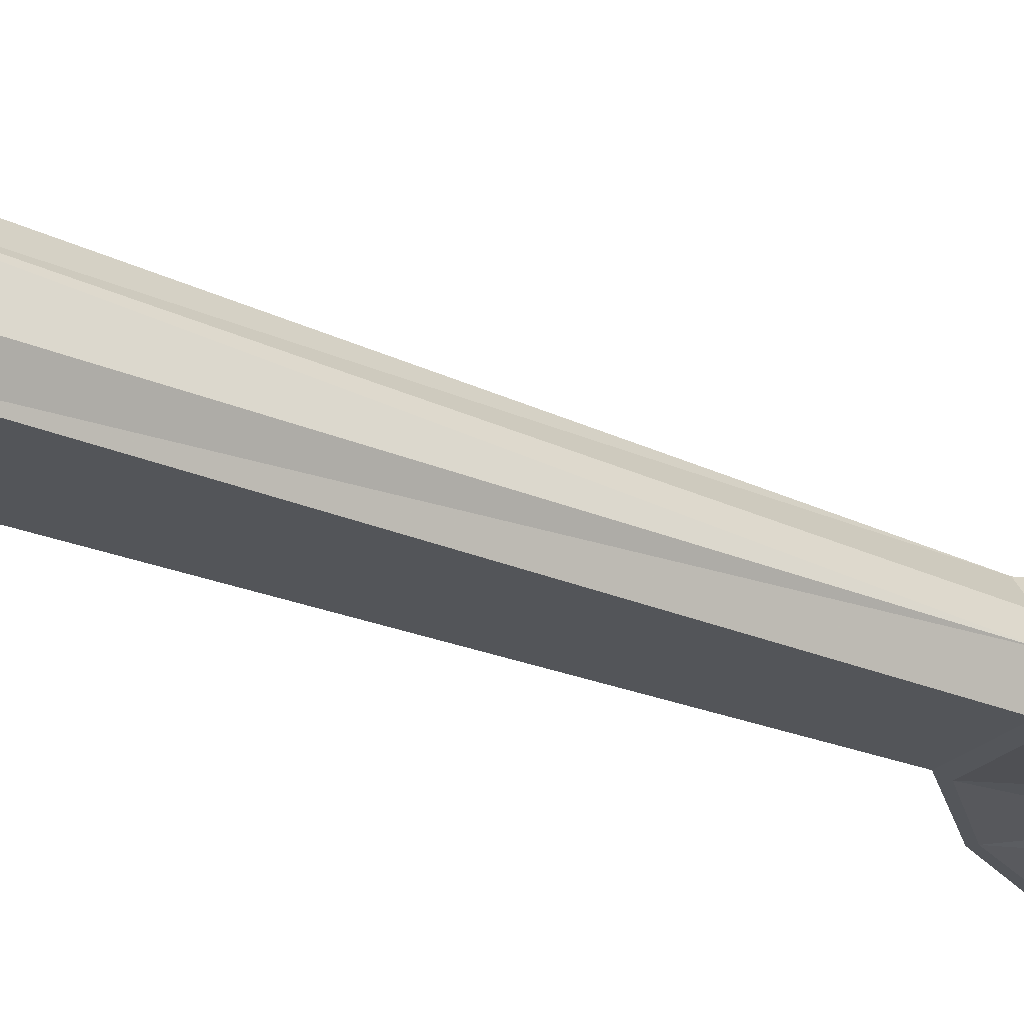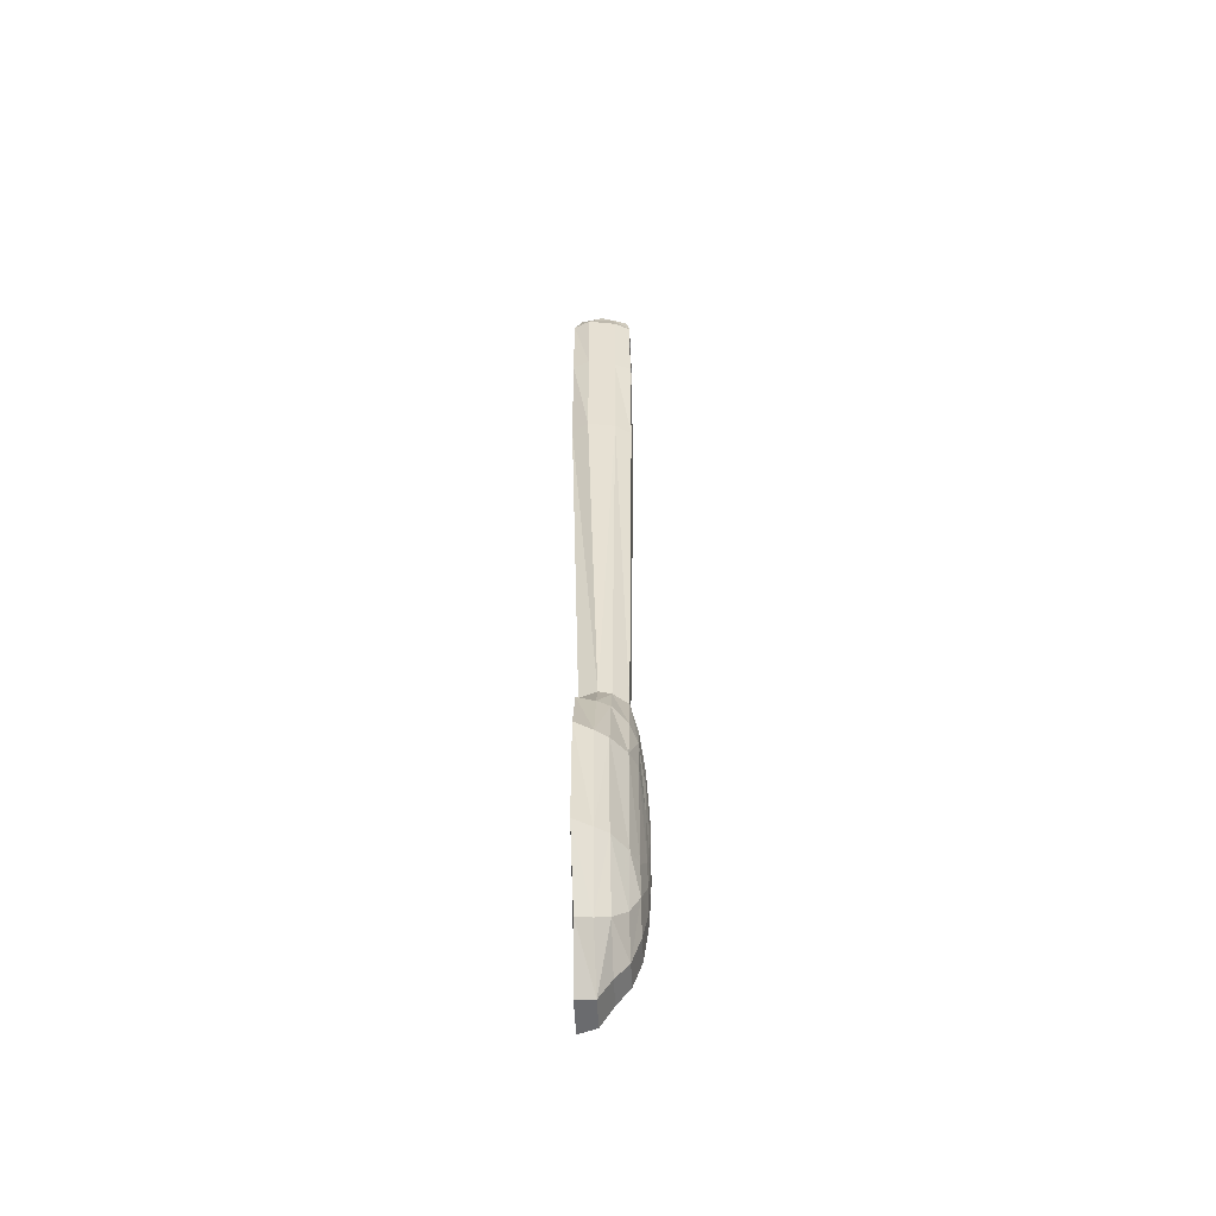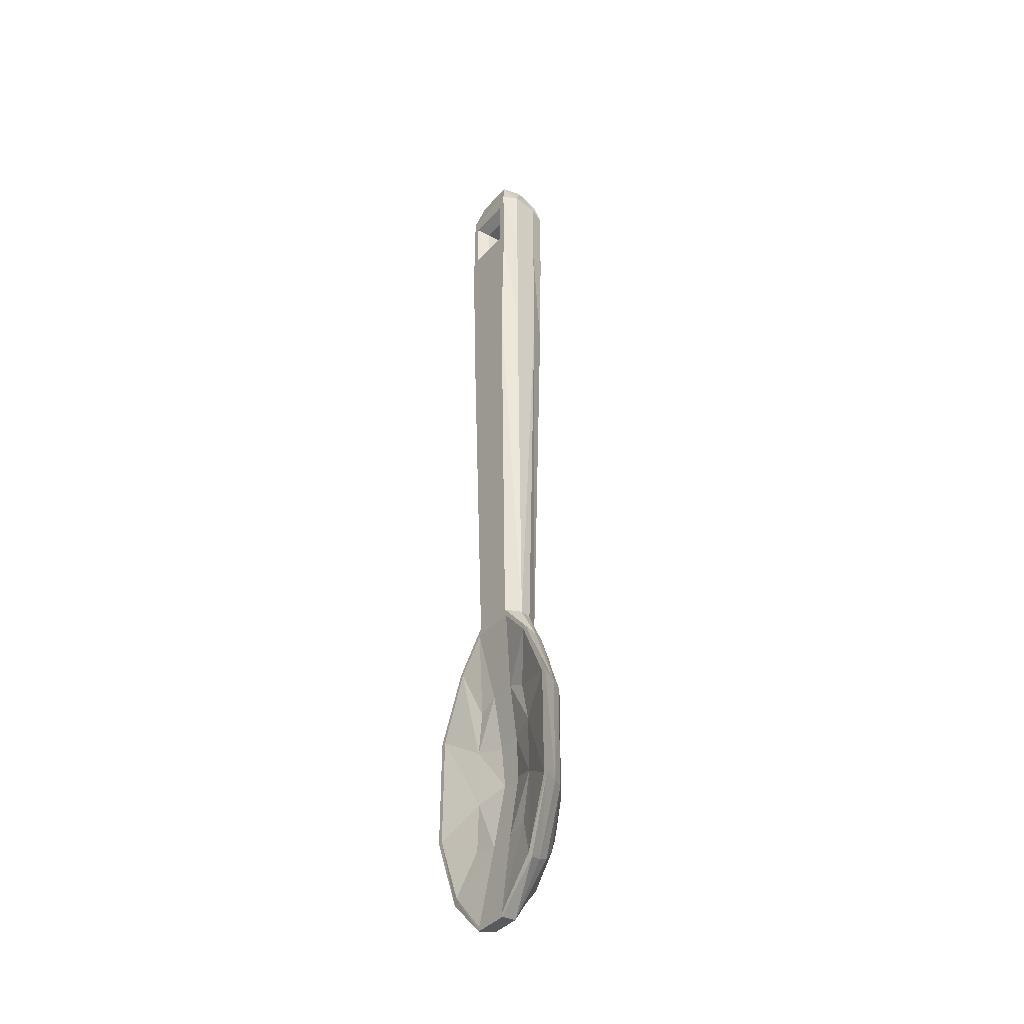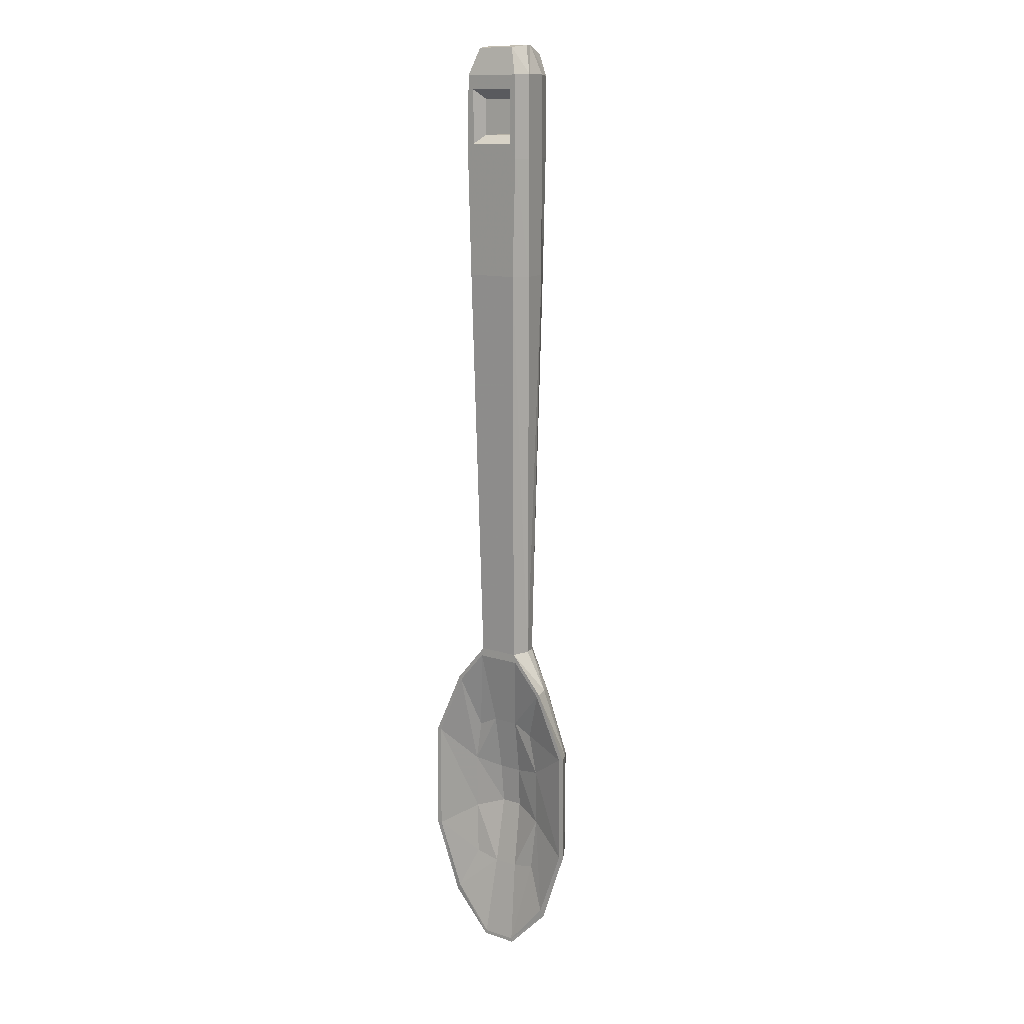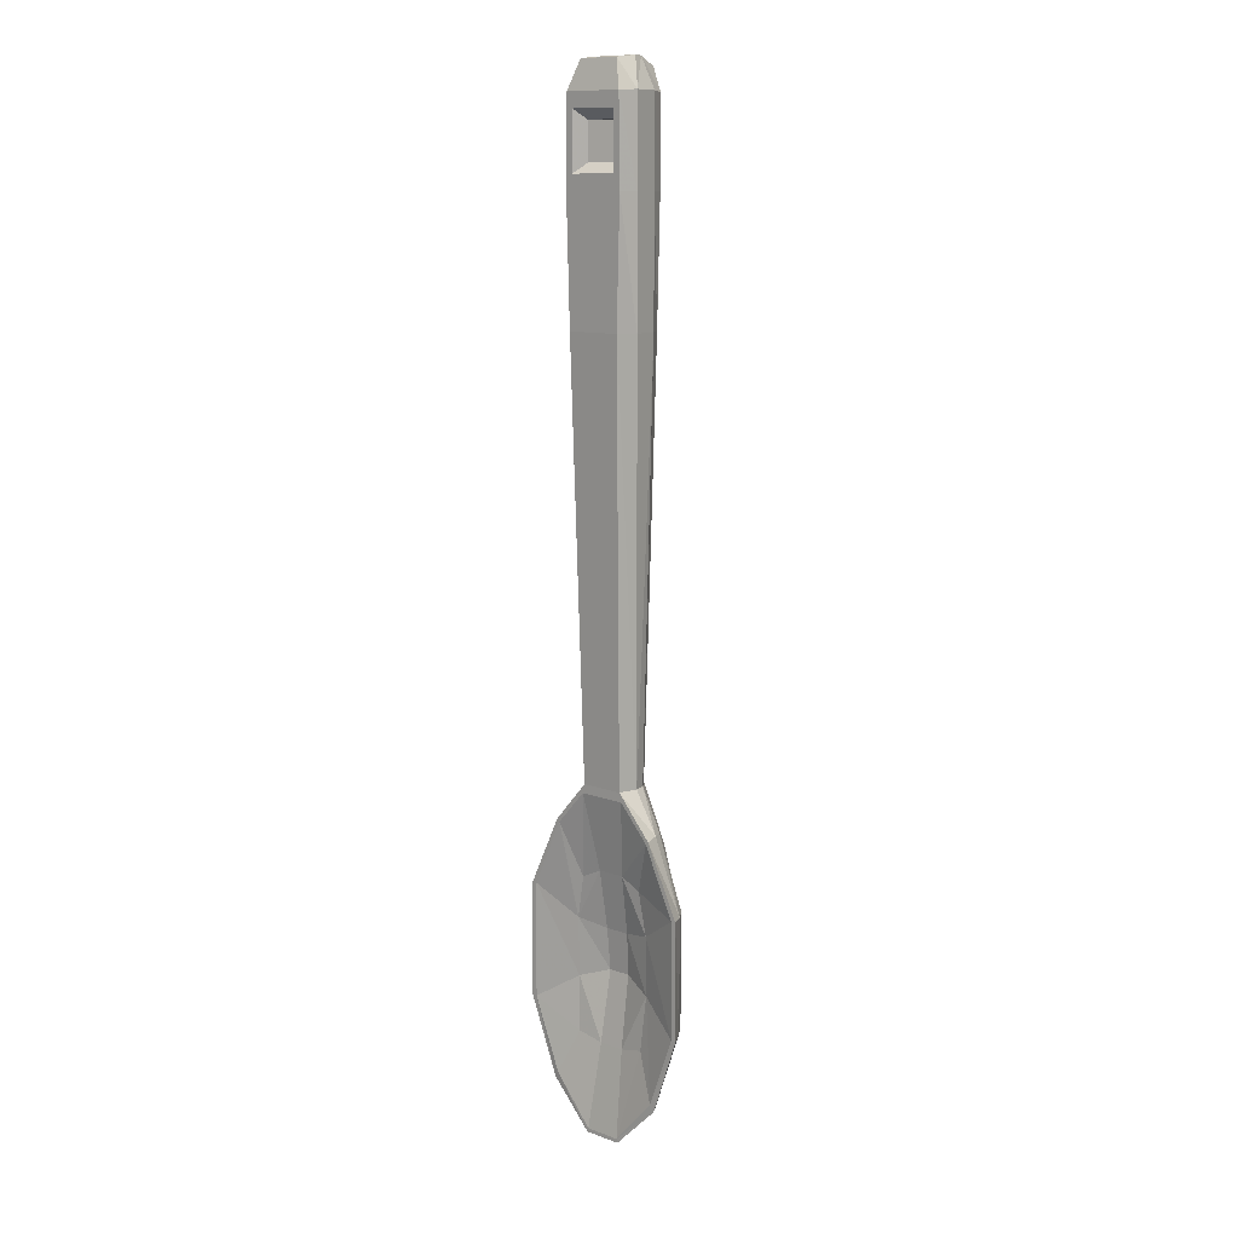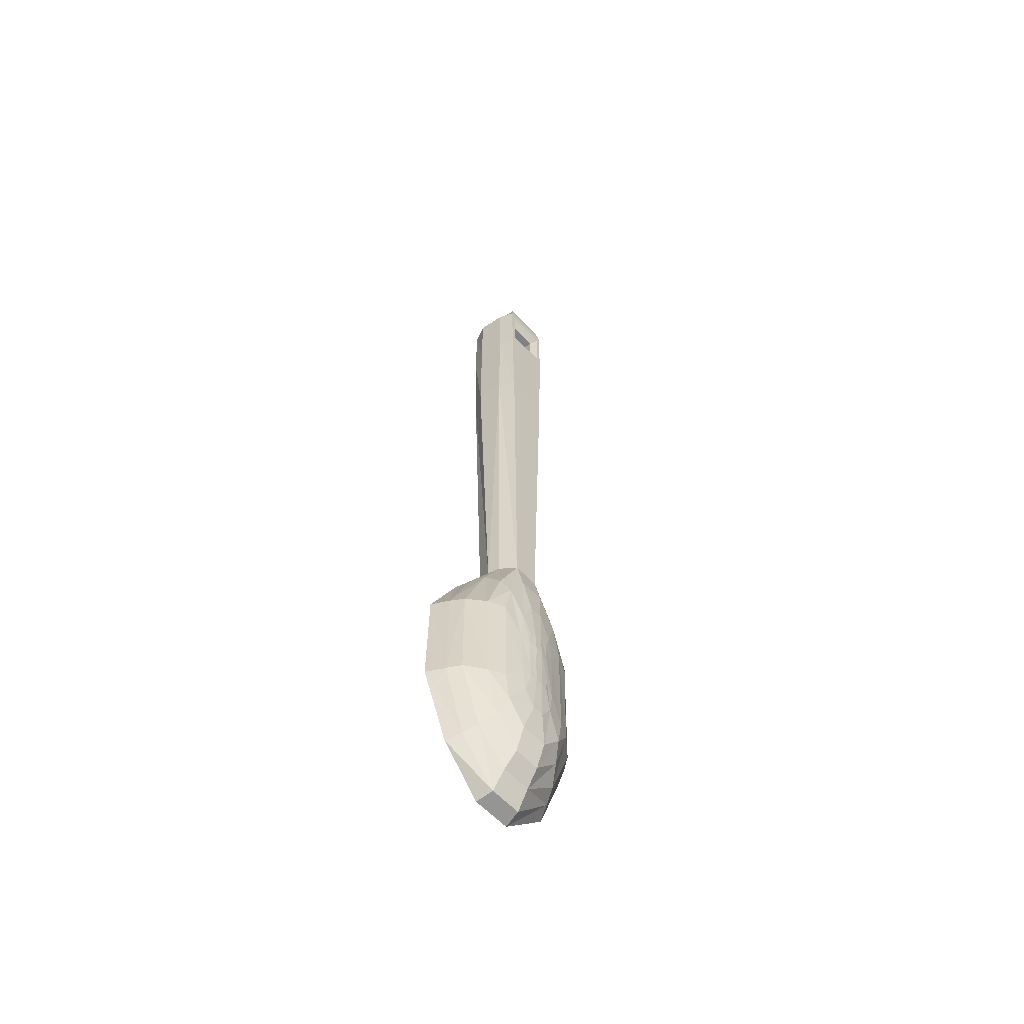
<metadata>
{"format":"obj","ext":"obj","renderer":"f3d","projection":"perspective","resolution":1024,"background":"white","views":[{"elev":-25.3,"azim":-126.3,"up":"+Z"},{"elev":-52.5,"azim":-87.3,"up":"+Y"},{"elev":-38.6,"azim":-126.1,"up":"+Y"},{"elev":12.5,"azim":-142.6,"up":"+Y"},{"elev":11.5,"azim":-138.7,"up":"+Y"},{"elev":-60.3,"azim":-47.1,"up":"+Y"}]}
</metadata>
<code>
g ZBrushPolyMesh3D
v -0.0818 -1.354 0.09421
v 0.0818 -1.354 0.09421
v -0.1341 -1.352 -0.1822
v 0.1341 -1.352 -0.1822
v -0.1884 2.547 -0.2478
v -0.1621 2.544 0.1281
v 0.1884 2.547 -0.2478
v 0.1621 2.544 0.1281
v -0.1615 2.019 0.1281
v -0.1952 2.014 -0.2478
v 0.1952 2.014 -0.2478
v 0.1615 2.019 0.1281
v 0.1486 2.11 -0.2478
v -0.1486 2.11 -0.2478
v -0.1486 2.456 -0.2478
v 0.1486 2.456 -0.2478
v -0.1312 2.11 0.1281
v 0.1312 2.11 0.1281
v 0.1312 2.456 0.1281
v -0.1312 2.456 0.1281
v -0.08682 2.168 0.09153
v -0.08682 2.398 0.09153
v -0.09834 2.168 -0.177
v -0.09834 2.398 -0.177
v 0.08682 2.398 0.09153
v 0.09834 2.398 -0.177
v 0.08682 2.168 0.09153
v 0.09834 2.168 -0.177
v 0.1474 -1.407 -0.1822
v -0.1474 -1.407 -0.1822
v -0.3348 -1.618 -0.1828
v -0.5241 -2.035 -0.1822
v 0.5241 -2.035 -0.1822
v 0.3348 -1.618 -0.1828
v -0.5305 -2.749 -0.1822
v 0.5305 -2.749 -0.1822
v -0.1122 -3.48 -0.1822
v 0.1122 -3.48 -0.1822
v -0.3644 -3.194 -0.1746
v 0.3644 -3.194 -0.1746
v -0.07005 -2.509 -0.02976
v 0.07007 -2.51 -0.02977
v 0.07795 -2.248 -0.04869
v -0.07792 -2.248 -0.04865
v 0.1422 1.255 0.1281
v -0.1422 1.255 0.1281
v 0.1527 -1.348 0.001884
v 0.2035 1.254 0.0278
v -0.1527 -1.348 0.001884
v -0.2035 1.254 0.0278
v -0.2808 -1.602 0.001476
v -0.4483 -2.046 0.001884
v -0.2385 -1.697 0.09417
v -0.3425 -2.05 0.09421
v 0.2808 -1.602 0.001476
v 0.4483 -2.046 0.001884
v 0.3425 -2.05 0.09421
v 0.2385 -1.697 0.09417
v -0.4454 -2.741 0.001884
v -0.3288 -2.751 0.09421
v 0.3288 -2.751 0.09421
v 0.4454 -2.741 0.001884
v 0.09328 -3.358 0.003007
v -0.09328 -3.358 0.003007
v -0.08275 -3.255 0.08387
v 0.08275 -3.255 0.08387
v -0.301 -3.158 0.002786
v -0.2425 -3.069 0.08406
v 0.301 -3.158 0.002786
v 0.2425 -3.069 0.08406
v -0.2035 2.014 0.0278
v 0.2035 2.014 0.0278
v 0.1292 2.682 0.1042
v -0.1292 2.682 0.1042
v 0.2035 2.552 0.0278
v 0.1291 2.736 0.001625
v -0.2035 2.552 0.0278
v -0.1291 2.736 0.001625
v -0.1728 1.255 -0.2478
v 0.1728 1.255 -0.2478
v -0.1295 2.72 -0.1995
v 0.1295 2.72 -0.1995
v 0.5615 -2.749 -0.1822
v 0.389 -3.232 -0.1695
v -0.3519 -1.603 -0.1829
v 0.1185 -3.504 -0.1822
v -0.1185 -3.504 -0.1822
v -0.389 -3.232 -0.1695
v -0.5548 -2.034 -0.1822
v 0.5548 -2.034 -0.1822
v 0.3519 -1.603 -0.1829
v -0.5615 -2.749 -0.1822
v 0.1729 -1.348 -0.07493
v 0.2305 1.254 -0.1442
v -0.1729 -1.348 -0.07493
v -0.2305 1.254 -0.1442
v -0.3168 -1.599 -0.07558
v -0.4985 -2.043 -0.07493
v 0.3168 -1.599 -0.07558
v 0.4985 -2.043 -0.07493
v -0.4984 -2.75 -0.07493
v 0.4984 -2.75 -0.07493
v -0.09932 -3.486 -0.07493
v 0.09932 -3.486 -0.07493
v -0.3447 -3.2 -0.07989
v 0.3447 -3.2 -0.07989
v -0.2305 2.014 -0.1442
v 0.2305 2.014 -0.1442
v 0.2305 2.552 -0.1442
v 0.1462 2.736 -0.06465
v -0.2305 2.552 -0.1442
v -0.1462 2.736 -0.06465
v -0.08078 -1.585 0.1412
v 0.08078 -1.585 0.1412
v -0.1927 -1.805 0.1412
v -0.2389 -2.049 0.1412
v 0.1927 -1.805 0.1412
v 0.2389 -2.049 0.1412
v -0.2351 -2.746 0.1412
v 0.2351 -2.746 0.1412
v 0.08425 -3.093 0.1397
v -0.08425 -3.093 0.1397
v -0.206 -2.943 0.1412
v 0.206 -2.943 0.1412
v -0.04147 -1.868 0.1733
v 0.04147 -1.868 0.1733
v 0.1031 -2.781 0.1733
v 0.03589 -2.892 0.1733
v 0.1242 -2.63 0.1733
v -0.1117 -2.05 0.1733
v -0.136 -2.256 0.1688
v -0.1031 -2.781 0.1733
v -0.1242 -2.63 0.1733
v -0.03589 -2.892 0.1733
v 0.1117 -2.05 0.1733
v 0.1361 -2.256 0.1688
v -0.02302 -2.299 0.1923
v -0.02334 -2.474 0.1889
v -0.07083 -2.507 0.1833
v -0.07265 -2.308 0.1845
v 0.02338 -2.474 0.1889
v 0.02308 -2.299 0.1923
v 0.07271 -2.308 0.1845
v 0.07086 -2.507 0.1833
v 0.06908 -2.171 0.1831
v 0.02618 -2.134 0.1865
v 0.02329 -2.627 0.188
v -0.02327 -2.627 0.188
v -0.06372 -2.624 0.1844
v -0.02613 -2.134 0.1865
v 0.06374 -2.624 0.1844
v -0.06903 -2.171 0.1831
v 0.263 -2.211 -0.09736
v 0.08617 -1.883 -0.1037
v 0.2159 -1.946 -0.1062
v 0.2618 -2.578 -0.09054
v -0.08101 -2.952 -0.1011
v 0.08102 -2.952 -0.1011
v 0.2386 -2.913 -0.1151
v -0.263 -2.211 -0.09735
v -0.2618 -2.578 -0.09057
v -0.2386 -2.913 -0.1152
v -0.08616 -1.883 -0.1037
v -0.2159 -1.946 -0.1062
f 11 10 14 13
f 5 7 16 15
f 9 12 18 17
f 8 6 20 19
f 20 22 25 19
f 23 14 15 24
f 19 25 27 18
f 25 26 28 27
f 26 16 13 28
f 18 27 21 17
f 22 24 26 25
f 24 15 16 26
f 17 21 22 20
f 28 13 14 23
f 21 23 24 22
f 27 28 23 21
f 36 40 159 156
f 40 38 158 159
f 37 39 162 157
f 39 35 161 162
f 38 37 157 158
f 33 36 156 153
f 35 32 160 161
f 30 29 154 163
f 31 30 163 164
f 32 31 164 160
f 34 33 153 155
f 29 34 155 154
f 4 29 30 3
f 1 2 45 46
f 46 45 12 9
f 6 8 73 74
f 12 8 19 18
f 6 9 17 20
f 47 48 45 2
f 1 46 50 49
f 54 53 51 52
f 49 51 53 1
f 56 55 58 57
f 2 58 55 47
f 52 59 60 54
f 57 61 62 56
f 64 63 66 65
f 65 68 67 64
f 59 67 68 60
f 63 69 70 66
f 61 70 69 62
f 46 9 71 50
f 48 72 12 45
f 76 78 74 73
f 75 76 73 8
f 6 74 78 77
f 8 12 72 75
f 77 71 9 6
f 4 3 79 80
f 80 79 10 11
f 7 5 81 82
f 10 5 15 14
f 7 11 13 16
f 36 83 84 40
f 3 30 31 85
f 86 38 40 84
f 37 87 88 39
f 32 89 85 31
f 90 33 34 91
f 92 35 39 88
f 87 37 38 86
f 29 4 91 34
f 89 32 35 92
f 83 36 33 90
f 47 93 94 48
f 95 49 50 96
f 51 97 98 52
f 49 95 97 51
f 99 55 56 100
f 93 47 55 99
f 52 98 101 59
f 100 56 62 102
f 103 104 63 64
f 103 64 67 105
f 59 101 105 67
f 63 104 106 69
f 102 62 69 106
f 96 50 71 107
f 48 94 108 72
f 75 109 110 76
f 111 77 78 112
f 78 76 110 112
f 107 71 77 111
f 72 108 109 75
f 95 96 79 3
f 96 107 10 79
f 112 110 82 81
f 111 112 81 5
f 109 108 11 7
f 102 106 84 83
f 103 105 88 87
f 98 97 85 89
f 104 103 87 86
f 93 99 91 4
f 100 102 83 90
f 4 80 94 93
f 3 85 97 95
f 90 91 99 100
f 89 92 101 98
f 92 88 105 101
f 86 84 106 104
f 80 11 108 94
f 7 82 110 109
f 5 10 107 111
f 2 1 113 114
f 54 116 115 53
f 115 113 1 53
f 2 114 117 58
f 117 118 57 58
f 54 60 119 116
f 61 57 118 120
f 65 66 121 122
f 65 122 123 68
f 123 119 60 68
f 61 120 124 70
f 124 121 66 70
f 116 119 133 131
f 120 118 136 129
f 118 117 135 136
f 117 114 126 135
f 122 121 128 134
f 119 123 132 133
f 123 122 134 132
f 114 113 125 126
f 124 120 129 127
f 121 124 127 128
f 115 116 131 130
f 113 115 130 125
f 125 130 152 150
f 130 131 140 152
f 140 137 150 152
f 142 137 138 141
f 128 127 151 147
f 127 129 144 151
f 144 141 147 151
f 126 125 150 146
f 146 150 137 142
f 133 132 149 139
f 132 134 148 149
f 148 138 139 149
f 140 139 138 137
f 131 133 139 140
f 144 143 142 141
f 129 136 143 144
f 146 142 143 145
f 135 126 146 145
f 136 135 145 143
f 148 147 141 138
f 134 128 147 148
f 44 43 42 41
f 163 154 43 44
f 163 44 160 164
f 153 43 154 155
f 161 41 157 162
f 153 156 42 43
f 161 160 44 41
f 158 157 41 42
f 158 42 156 159

</code>
